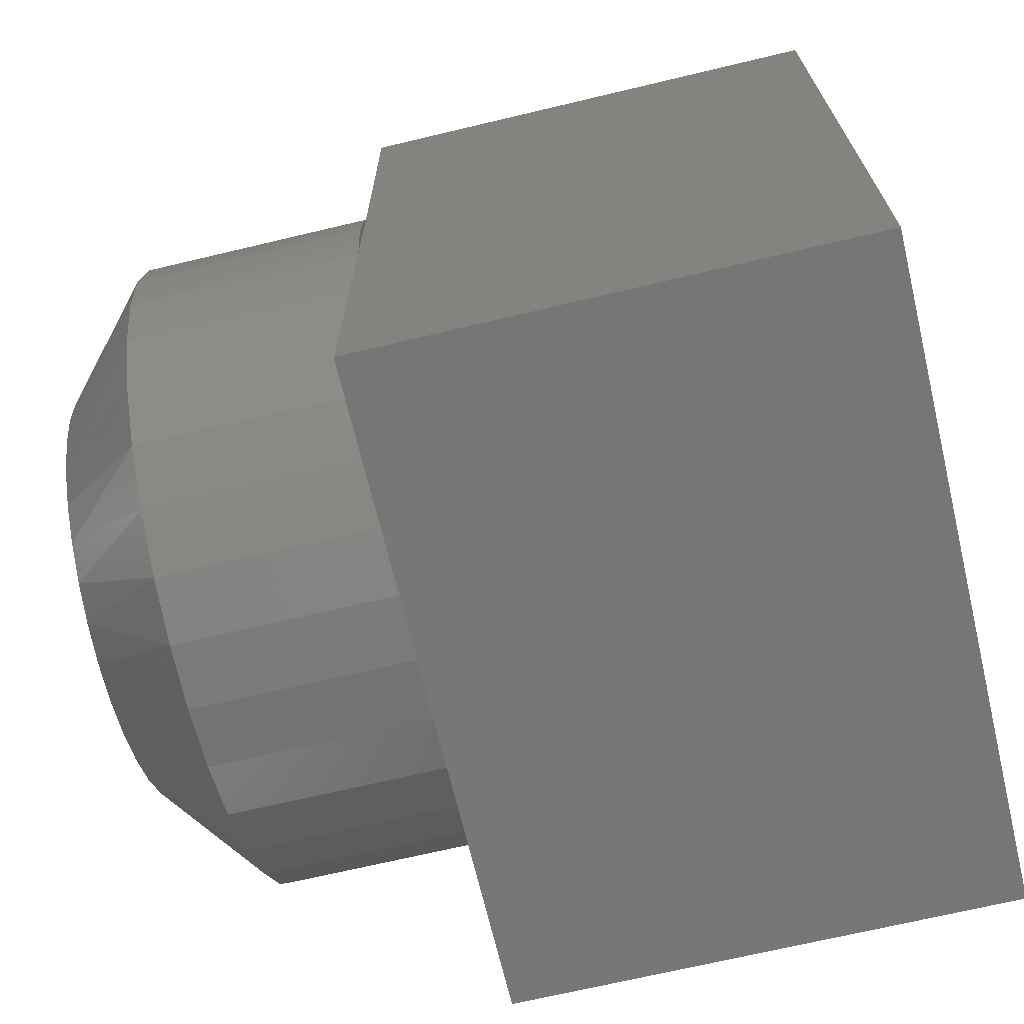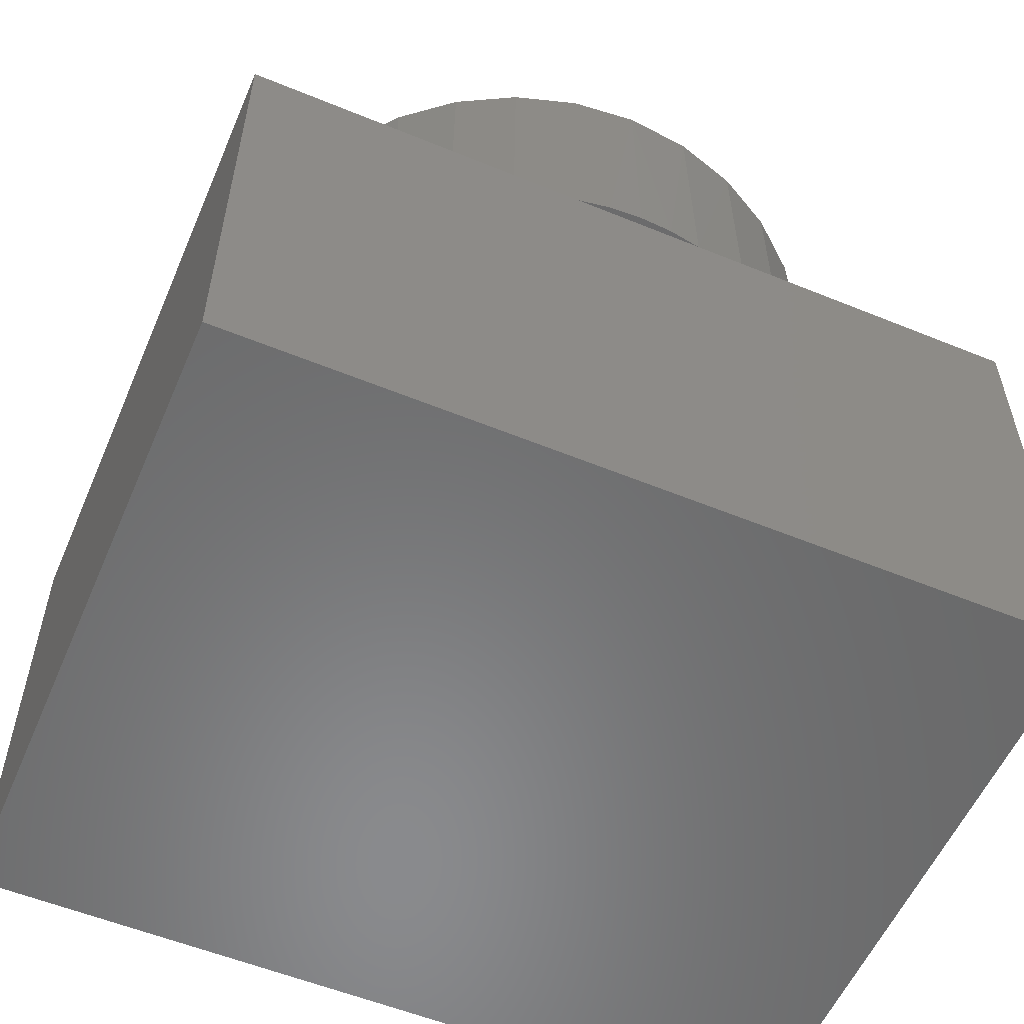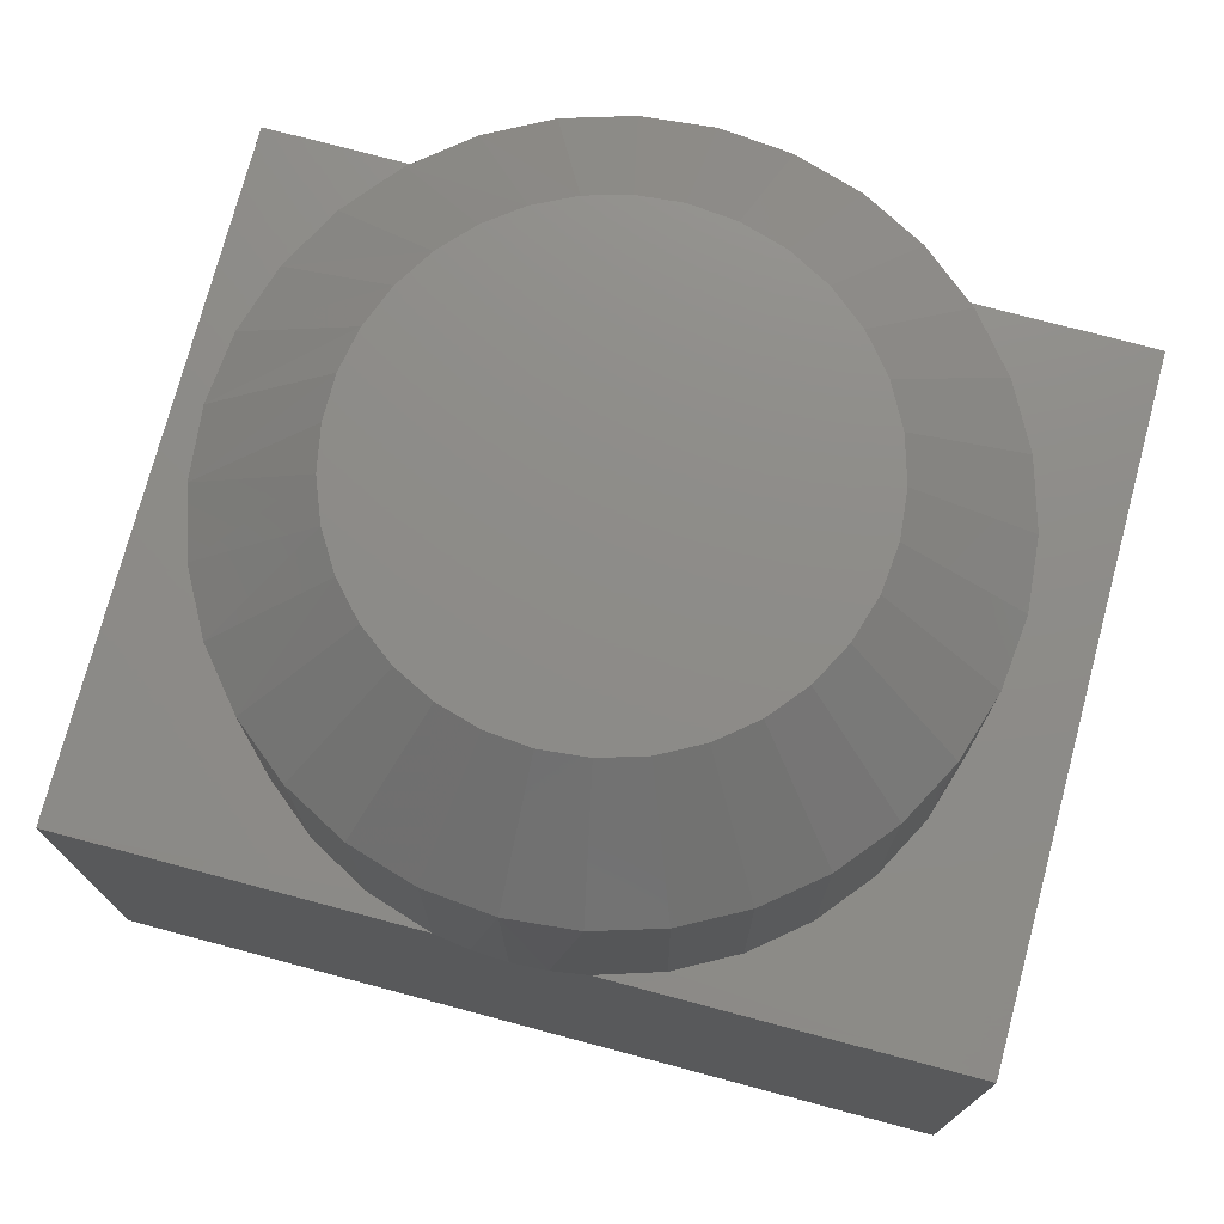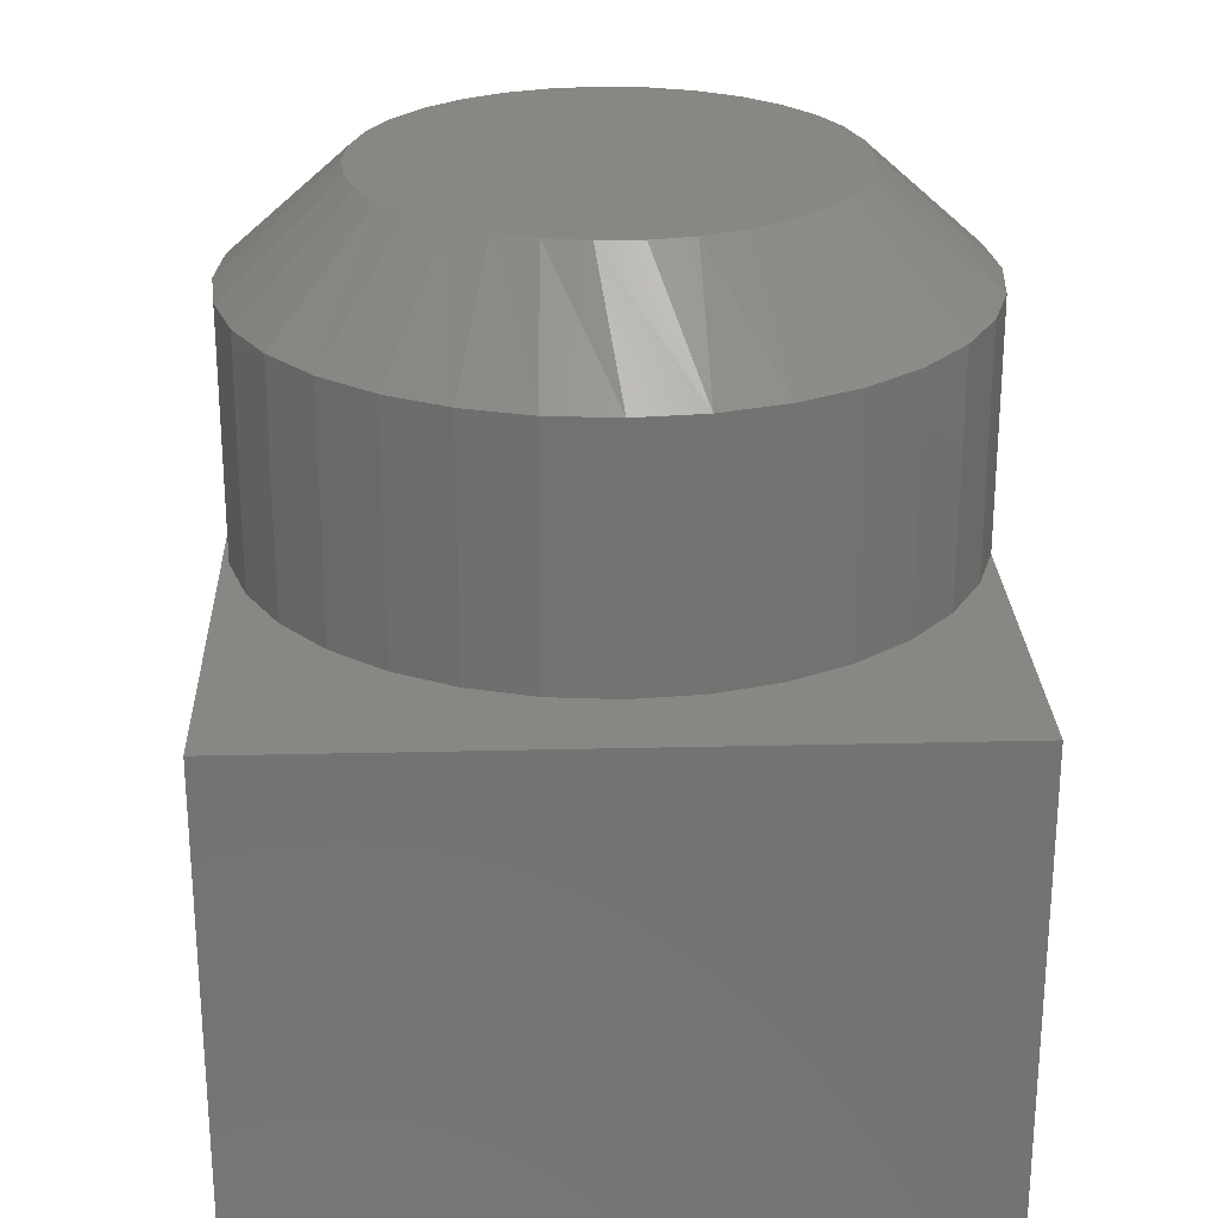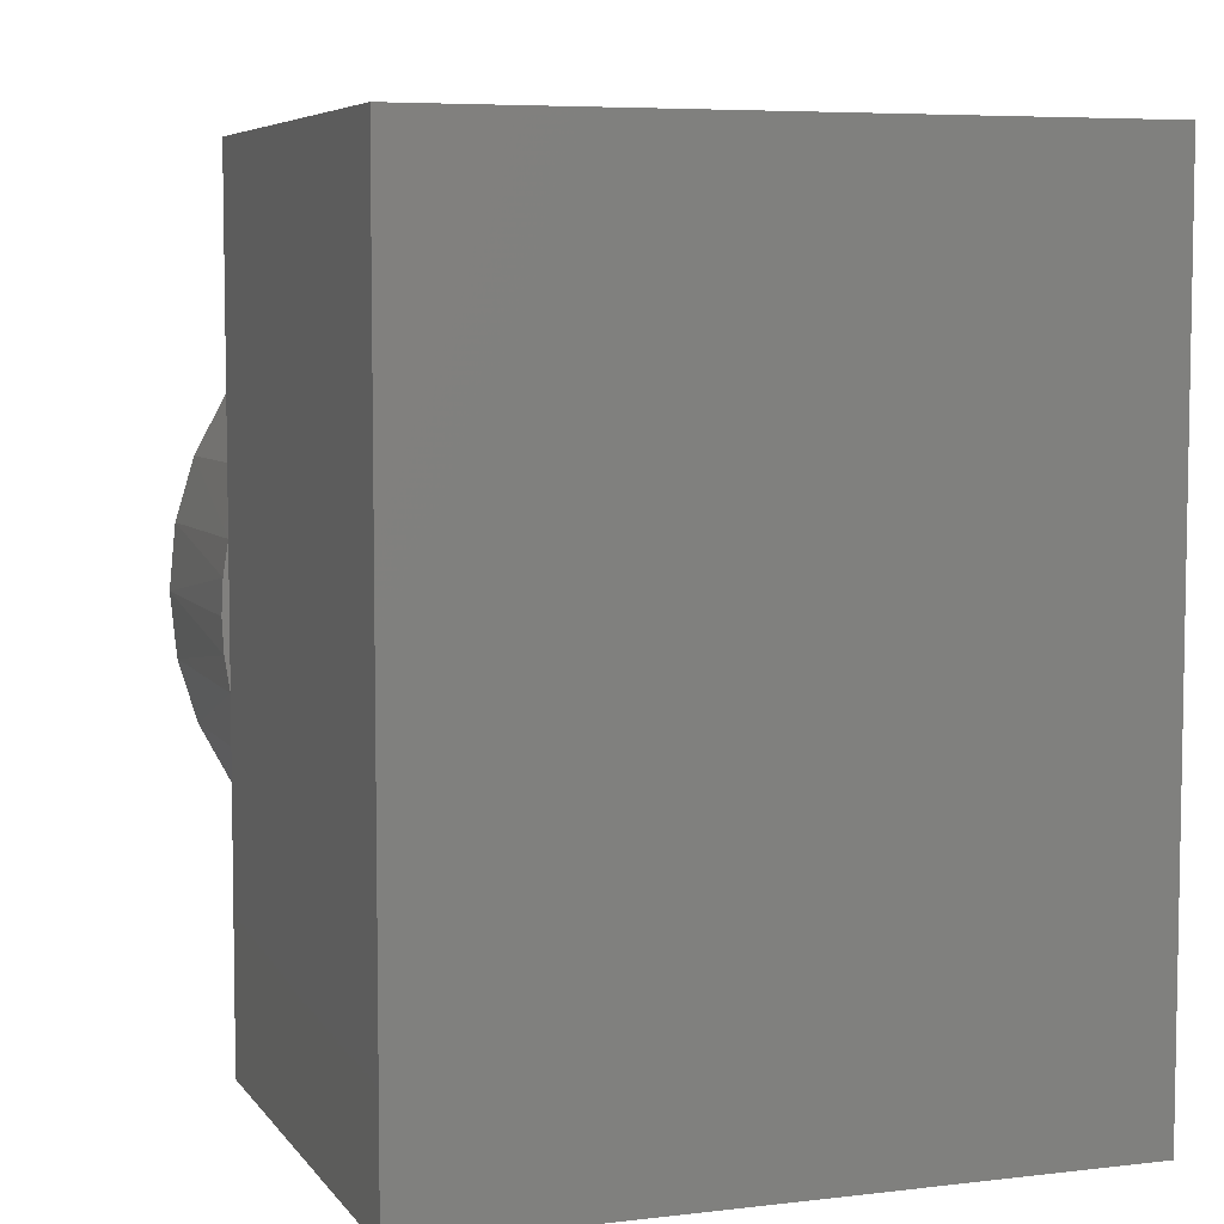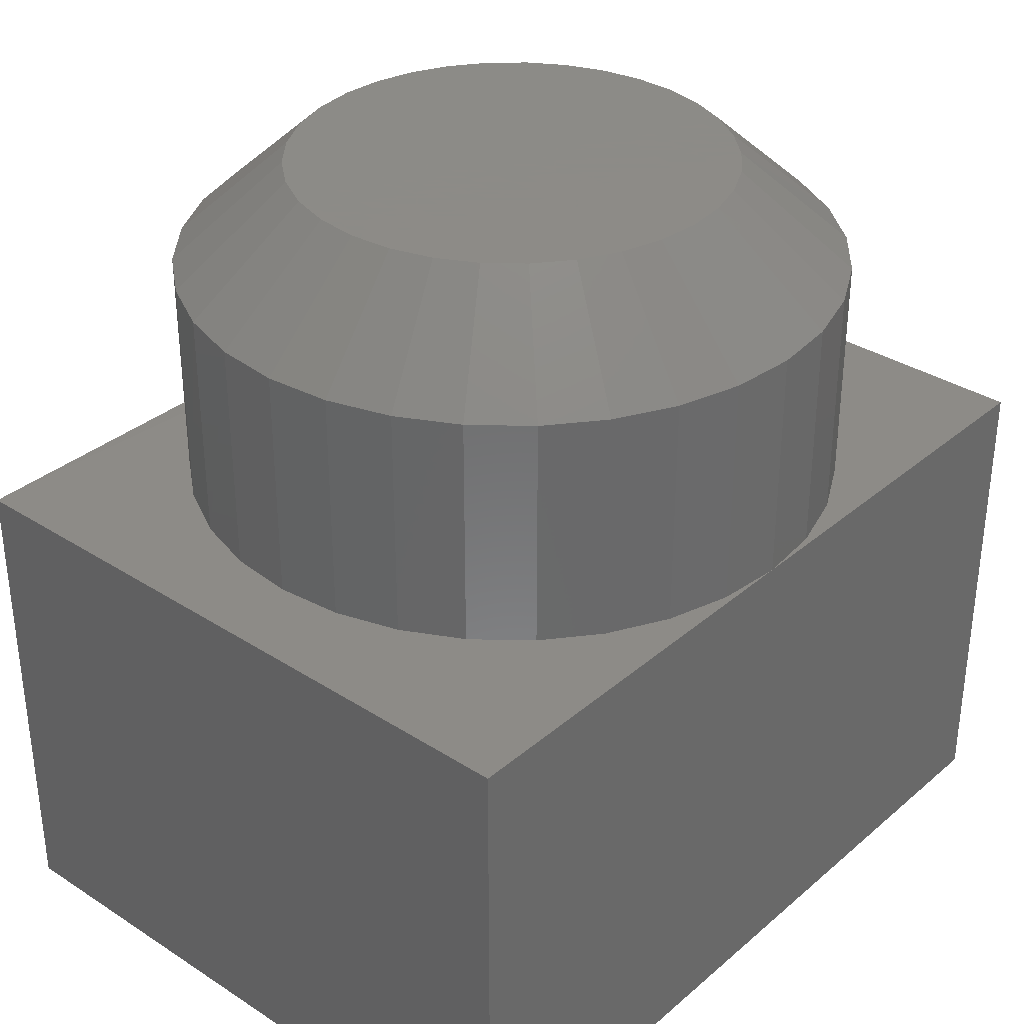
<metadata>
{"format":"stl","ext":"stl","renderer":"f3d","projection":"perspective","resolution":1024,"background":"white","views":[{"elev":-69.2,"azim":103.4,"up":"+Y"},{"elev":-56.2,"azim":66.8,"up":"+Z"},{"elev":75.0,"azim":104.9,"up":"+Z"},{"elev":25.2,"azim":-2.2,"up":"+Z"},{"elev":6.2,"azim":160.5,"up":"+Y"},{"elev":33.8,"azim":-138.9,"up":"+Z"}]}
</metadata>
<code>
# stl→obj: 107 verts, 210 faces
v -0.03167 -0.1373 0.4062
v 0.02871 -0.1373 0.4062
v -0.00148 -0.1343 0.4062
v -0.06071 -0.1461 0.4062
v 0.05775 -0.1461 0.4062
v 0.06751 -0.4276 0.4062
v -0.04384 -0.4379 0.4062
v 0.04087 -0.4379 0.4062
v -0.01576 -0.4432 0.4062
v 0.0128 -0.4432 0.4062
v 0.08451 -0.1604 0.4062
v -0.08747 -0.1604 0.4062
v 0.108 -0.1796 0.4062
v -0.1109 -0.1796 0.4062
v 0.1272 -0.2031 0.4062
v -0.1302 -0.2031 0.4062
v 0.1415 -0.2298 0.4062
v -0.1445 -0.2298 0.4062
v 0.1503 -0.2589 0.4062
v -0.1533 -0.2589 0.4062
v 0.1533 -0.2891 0.4062
v -0.1562 -0.2891 0.4062
v 0.1507 -0.3175 0.4062
v -0.1536 -0.3175 0.4062
v 0.1428 -0.345 0.4062
v -0.1458 -0.345 0.4062
v 0.1301 -0.3705 0.4062
v -0.1331 -0.3705 0.4062
v 0.1129 -0.3933 0.4062
v -0.1159 -0.3933 0.4062
v 0.09179 -0.4126 0.4062
v -0.09475 -0.4126 0.4062
v -0.07047 -0.4276 0.4062
v 0.2131 -0.3797 0.1726
v 0.2137 -0.3782 0.3359
v 0.1922 -0.4185 0.3359
v 0.1914 -0.4196 0.1726
v 0.1632 -0.4537 0.3359
v 0.2266 -0.3364 0.1719
v 0.2302 -0.3128 0.1719
v 0.2269 -0.3345 0.3359
v 0.2314 -0.2891 0.3359
v 0.2314 -0.2891 0.1719
v -0.2344 -0.2891 0.3359
v -0.2344 -0.2891 0.1726
v -0.2299 -0.3345 0.3359
v -0.2299 -0.3345 0.1726
v -0.2166 -0.3782 0.3359
v -0.2166 -0.3782 0.1726
v -0.1951 -0.4185 0.3359
v -0.1951 -0.4185 0.1726
v -0.1662 -0.4537 0.3359
v -0.1662 -0.4537 0.1726
v -0.1309 -0.4827 0.3359
v -0.1309 -0.4827 0.1726
v -0.09061 -0.5042 0.3359
v -0.09061 -0.5042 0.1726
v -0.04692 -0.5175 0.3359
v -0.04692 -0.5175 0.1726
v -0.00148 -0.522 0.3359
v -0.00148 -0.522 0.1726
v 0.04396 -0.5175 0.3359
v 0.04369 -0.5175 0.1726
v 0.08764 -0.5042 0.3359
v 0.08714 -0.5044 0.1726
v 0.1279 -0.4827 0.3359
v 0.1272 -0.4832 0.1726
v 0.1624 -0.4545 0.1726
v 0.1632 -0.1244 0.3359
v 0.1922 -0.1597 0.3359
v 0.1914 -0.1586 0.1726
v 0.2131 -0.1984 0.1726
v 0.2137 -0.1999 0.3359
v 0.2266 -0.2418 0.1719
v 0.2269 -0.2436 0.3359
v 0.2302 -0.2653 0.1719
v -0.2299 -0.2436 0.1726
v -0.2299 -0.2436 0.3359
v -0.2166 -0.1999 0.1726
v -0.2166 -0.1999 0.3359
v -0.1951 -0.1597 0.1726
v -0.1951 -0.1597 0.3359
v -0.1662 -0.1244 0.1726
v -0.1662 -0.1244 0.3359
v -0.1309 -0.09542 0.1726
v -0.1309 -0.09542 0.3359
v -0.09061 -0.0739 0.1726
v -0.09061 -0.0739 0.3359
v -0.04692 -0.06064 0.1726
v -0.04692 -0.06064 0.3359
v -0.00148 -0.05617 0.1726
v -0.00148 -0.05617 0.3359
v 0.04369 -0.06059 0.1726
v 0.04396 -0.06064 0.3359
v 0.08714 -0.07369 0.1726
v 0.08764 -0.0739 0.3359
v 0.1272 -0.09497 0.1726
v 0.1279 -0.09542 0.3359
v 0.1624 -0.1236 0.1726
v 0.2266 -0.5781 0.1726
v -0.2344 -0.5781 0.1726
v -0.2344 1.912e-17 0.1726
v 0.2266 4.471e-17 0.1726
v -0.2344 -0.5781 -0.1719
v -0.2344 0 -0.1719
v 0.2266 2.559e-17 -0.1719
v 0.2266 -0.5781 -0.1719
f 1 2 3
f 2 1 4
f 2 4 5
f 6 7 8
f 8 7 9
f 8 9 10
f 5 4 11
f 11 4 12
f 11 12 13
f 13 12 14
f 13 14 15
f 15 14 16
f 15 16 17
f 17 16 18
f 17 18 19
f 19 18 20
f 19 20 21
f 21 20 22
f 21 22 23
f 23 22 24
f 23 24 25
f 25 24 26
f 25 26 27
f 27 26 28
f 27 28 29
f 29 28 30
f 29 30 31
f 31 30 32
f 31 32 6
f 6 32 33
f 6 33 7
f 34 35 36
f 34 36 37
f 37 36 38
f 39 40 41
f 39 41 35
f 39 35 34
f 41 40 42
f 42 40 43
f 44 45 46
f 46 45 47
f 46 47 48
f 48 47 49
f 48 49 50
f 50 49 51
f 50 51 52
f 52 51 53
f 52 53 54
f 54 53 55
f 54 55 56
f 56 55 57
f 56 57 58
f 58 57 59
f 58 59 60
f 60 59 61
f 60 61 62
f 62 61 63
f 62 63 64
f 64 63 65
f 64 65 66
f 66 65 67
f 66 67 38
f 38 67 68
f 38 68 37
f 69 70 71
f 72 71 70
f 70 73 72
f 74 72 73
f 74 73 75
f 74 75 76
f 45 44 77
f 77 44 78
f 77 78 79
f 79 78 80
f 79 80 81
f 81 80 82
f 81 82 83
f 83 82 84
f 83 84 85
f 85 84 86
f 85 86 87
f 87 86 88
f 87 88 89
f 89 88 90
f 89 90 91
f 91 90 92
f 91 92 93
f 93 92 94
f 93 94 95
f 95 94 96
f 95 96 97
f 97 96 98
f 97 98 99
f 99 98 69
f 99 69 71
f 43 76 42
f 42 76 75
f 90 88 1
f 80 16 82
f 82 16 14
f 82 14 84
f 16 80 18
f 18 80 78
f 18 78 20
f 20 78 44
f 20 44 22
f 17 70 15
f 15 70 69
f 15 69 13
f 70 17 73
f 73 17 19
f 73 19 75
f 75 19 21
f 75 21 42
f 94 5 96
f 96 5 11
f 96 11 98
f 98 11 13
f 98 13 69
f 5 94 2
f 2 94 92
f 2 92 3
f 3 92 90
f 3 90 1
f 1 88 4
f 4 88 86
f 4 86 12
f 12 86 84
f 12 84 14
f 10 62 8
f 8 62 64
f 8 64 6
f 6 64 66
f 6 66 31
f 31 66 38
f 31 38 29
f 29 38 36
f 29 36 27
f 27 36 35
f 27 35 25
f 25 35 41
f 25 41 23
f 23 41 42
f 23 42 21
f 32 56 33
f 33 56 58
f 33 58 7
f 7 58 60
f 7 60 9
f 9 60 62
f 9 62 10
f 56 32 54
f 54 32 30
f 54 30 52
f 52 30 28
f 52 28 50
f 50 28 26
f 50 26 48
f 48 26 24
f 48 24 46
f 46 24 22
f 46 22 44
f 74 76 43
f 74 43 40
f 74 40 39
f 100 39 34
f 100 34 37
f 100 37 68
f 100 68 67
f 100 67 65
f 100 65 63
f 100 63 61
f 100 61 101
f 101 61 59
f 101 59 57
f 101 57 55
f 101 55 53
f 101 53 51
f 101 51 49
f 101 49 47
f 101 47 45
f 102 45 77
f 102 77 79
f 102 79 81
f 102 81 83
f 102 83 85
f 102 85 87
f 102 87 89
f 102 89 91
f 102 91 103
f 103 91 93
f 103 93 95
f 103 95 97
f 103 97 99
f 103 99 71
f 103 71 72
f 103 72 74
f 104 101 105
f 105 101 45
f 105 45 102
f 106 103 74
f 106 74 39
f 106 39 100
f 106 100 107
f 104 107 101
f 101 107 100
f 105 102 106
f 106 102 103
f 105 106 104
f 104 106 107

</code>
